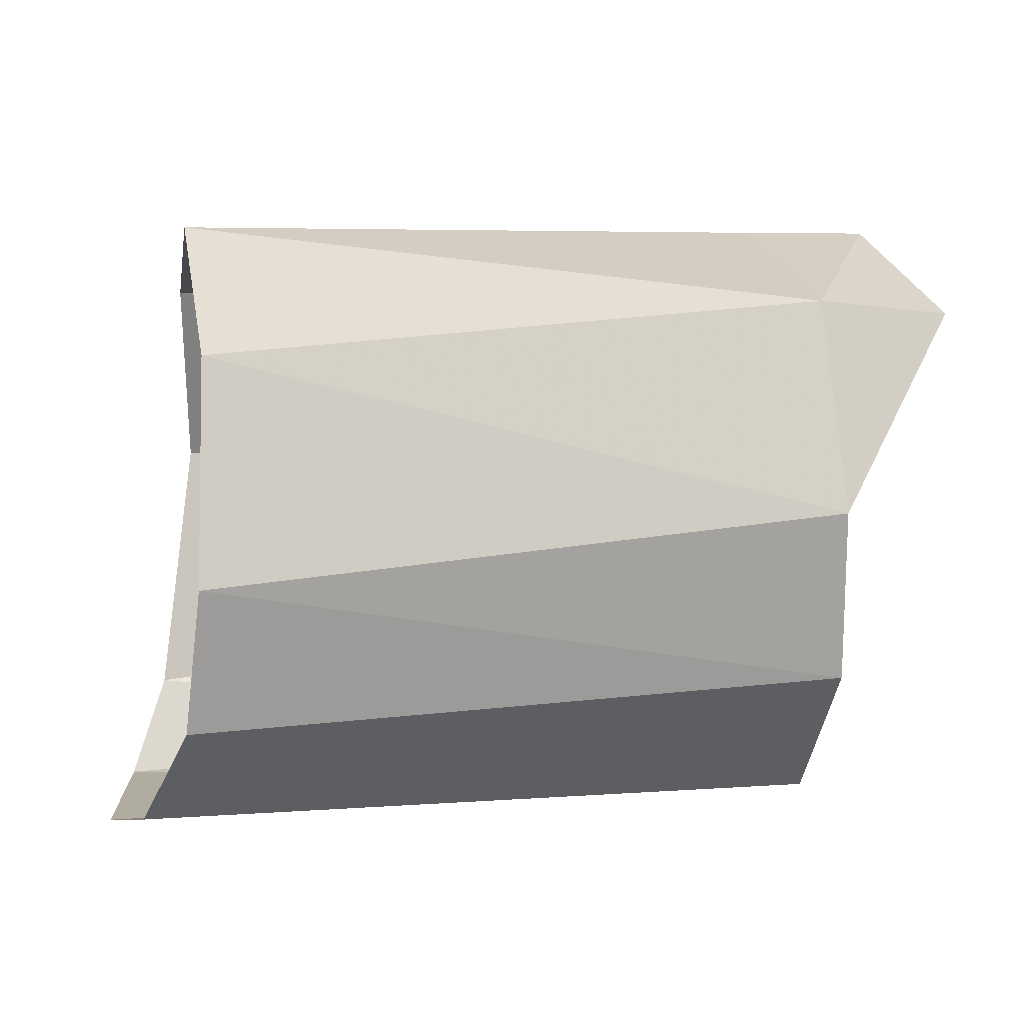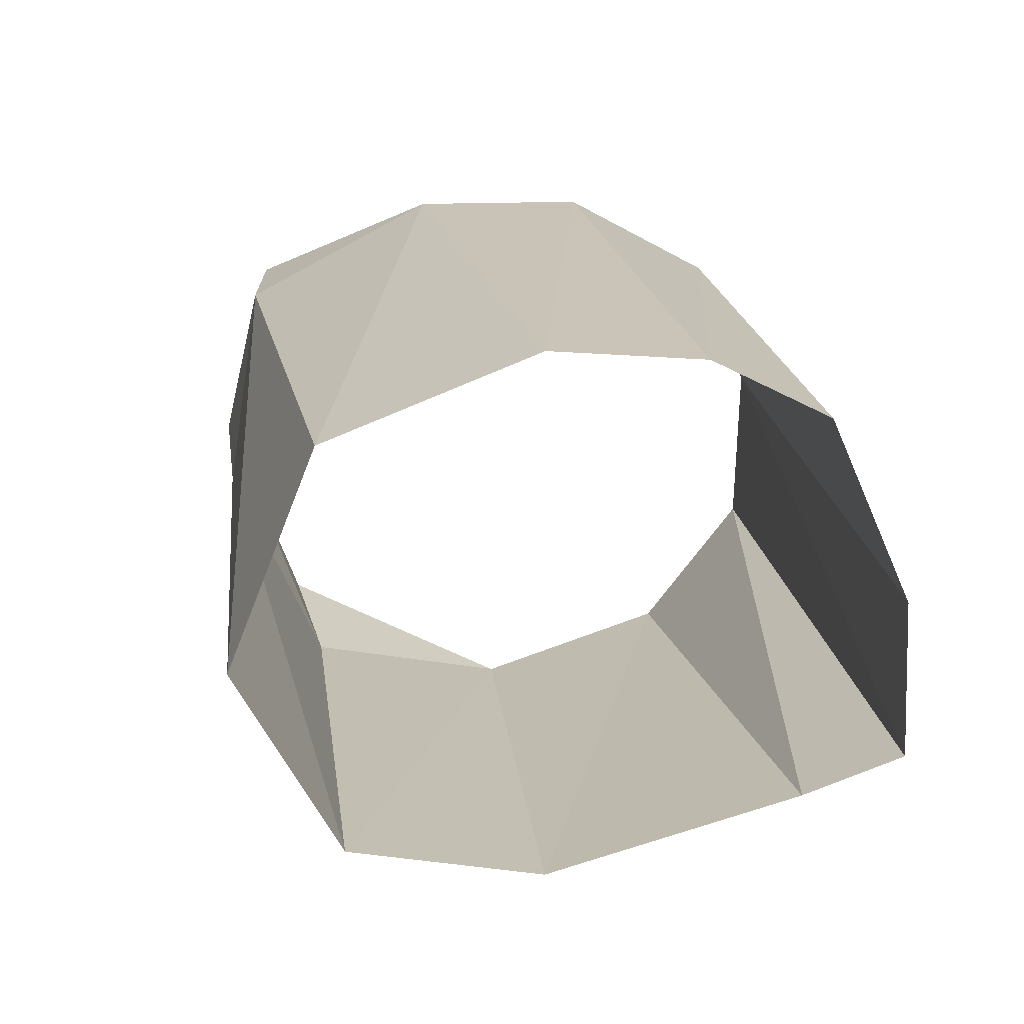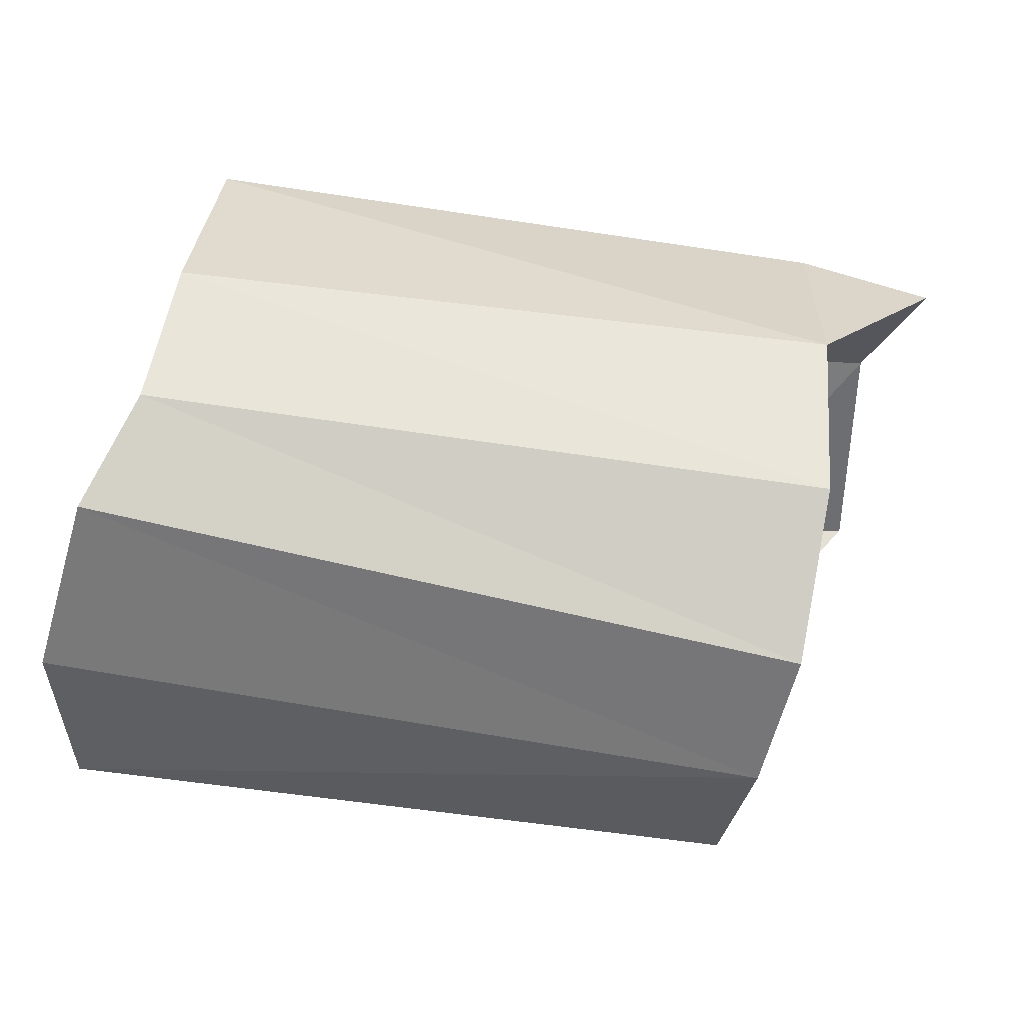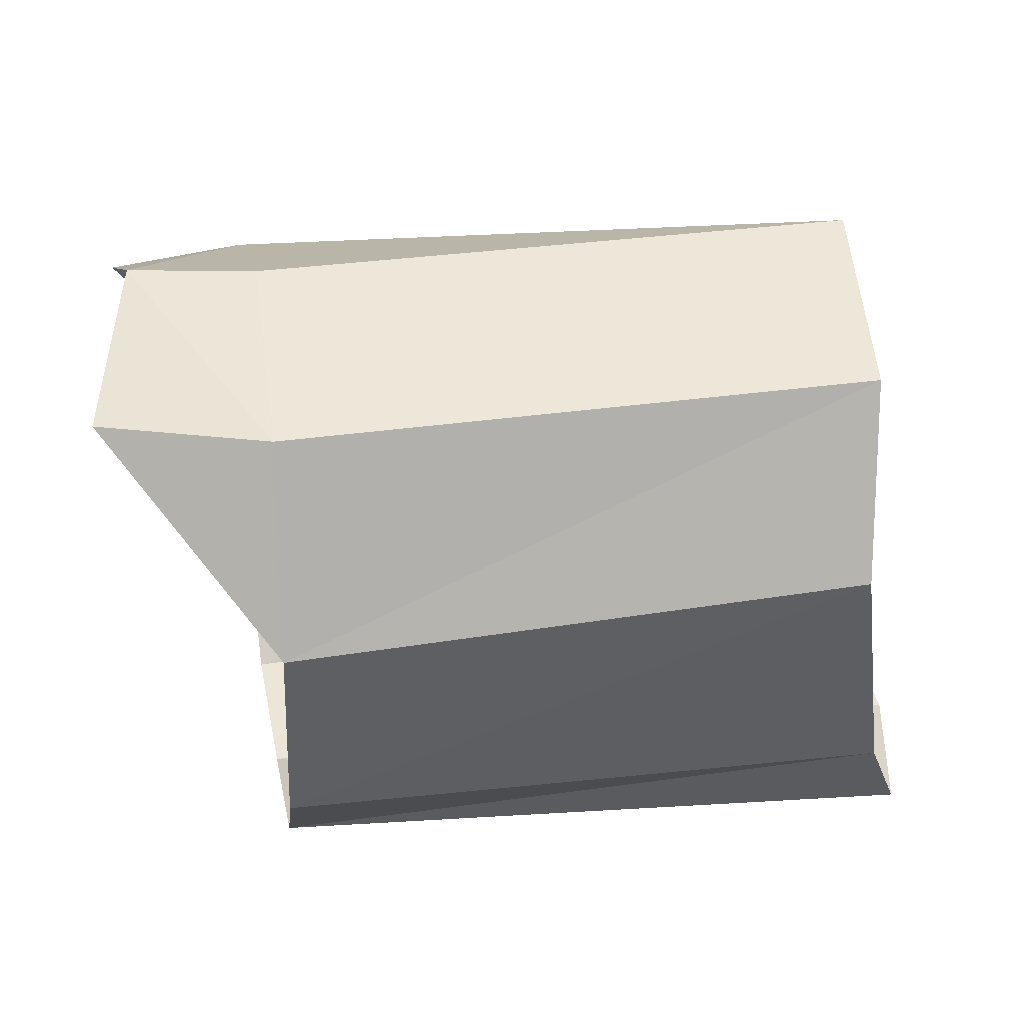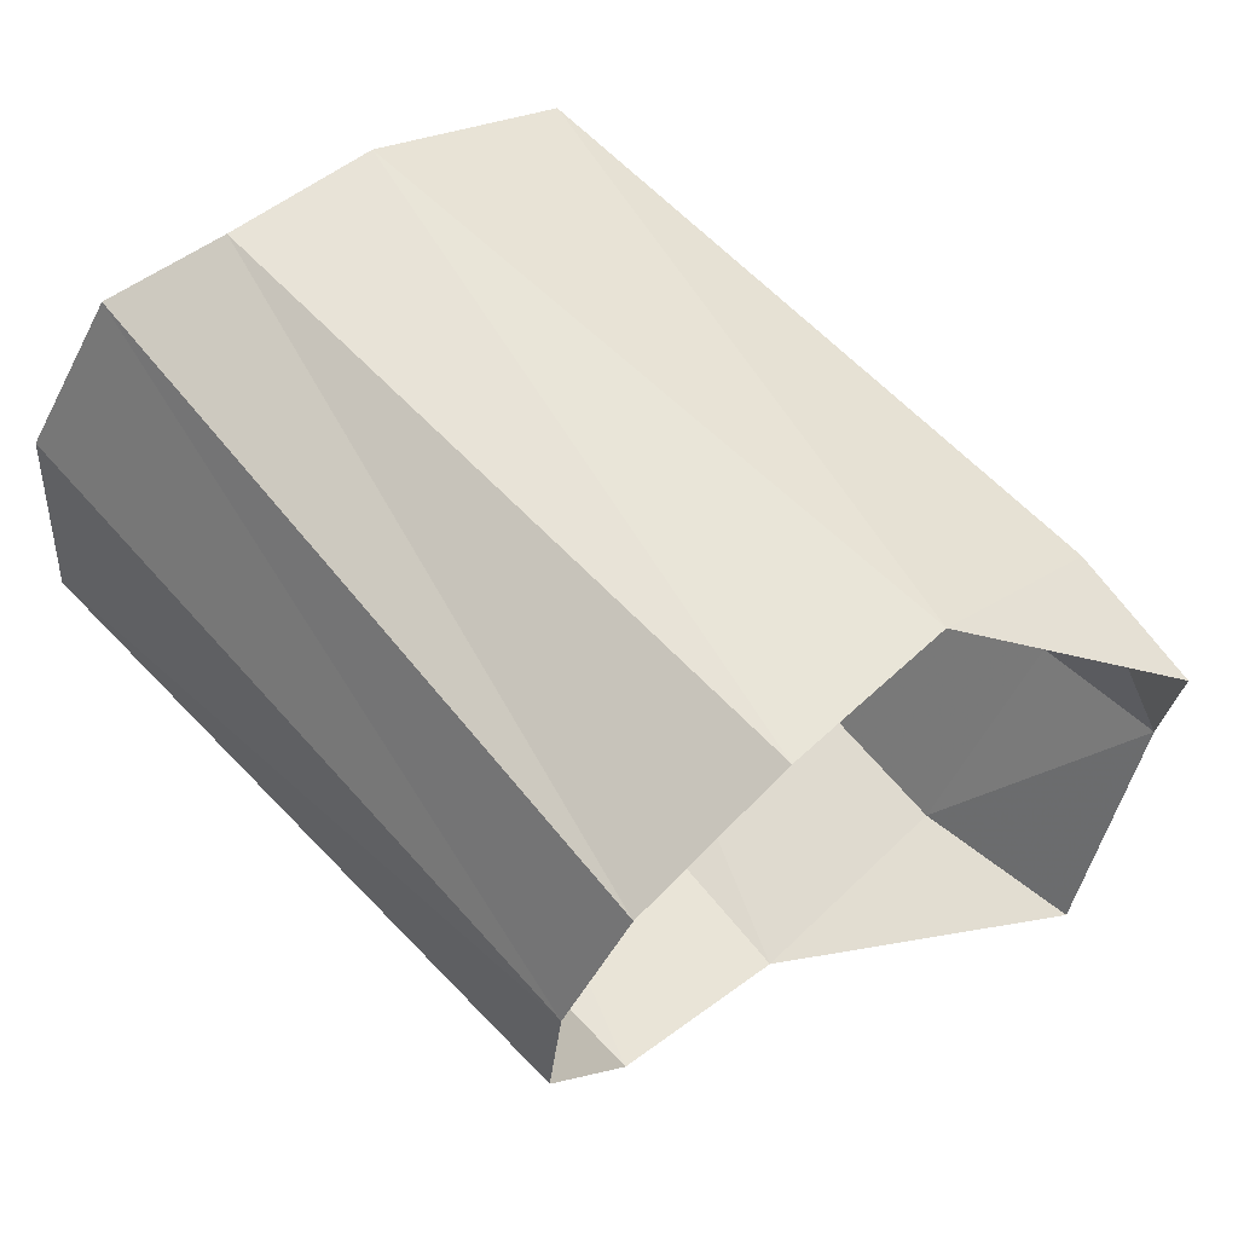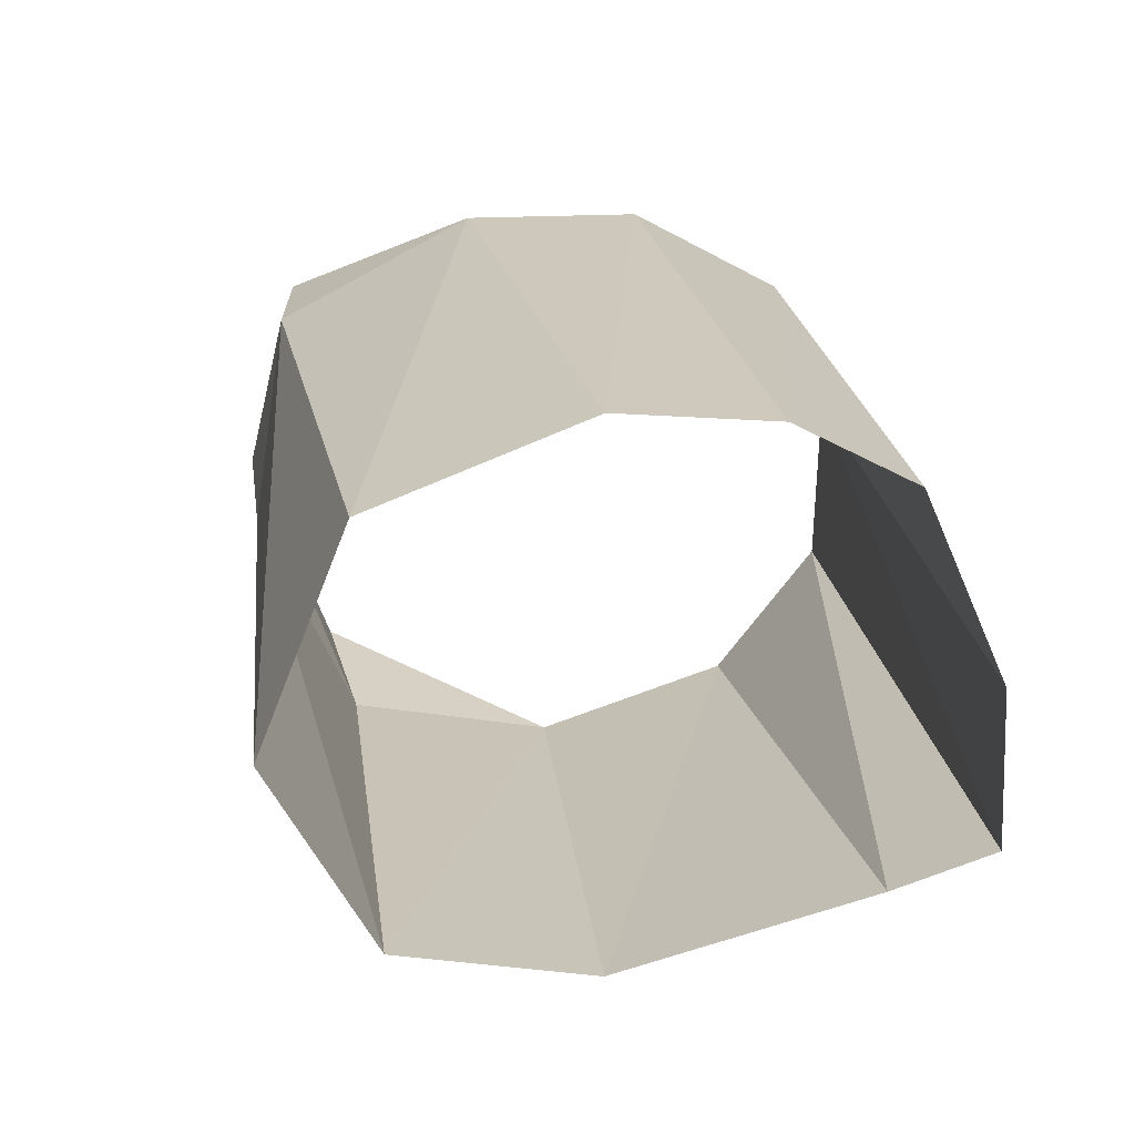
<metadata>
{"format":"obj","ext":"obj","renderer":"f3d","projection":"perspective","resolution":1024,"background":"white","views":[{"elev":14.9,"azim":-5.3,"up":"+Y"},{"elev":28.2,"azim":-98.9,"up":"+Z"},{"elev":53.7,"azim":4.0,"up":"+Z"},{"elev":-65.7,"azim":179.4,"up":"+Z"},{"elev":53.2,"azim":46.1,"up":"+Z"},{"elev":30.7,"azim":-99.0,"up":"+Z"}]}
</metadata>
<code>
v 0.03009 0.01002 -0.000227
v 0.02856 0.01188 -0.006123
v 0.02572 0.01064 0.000567
v 0.02612 0.004279 0.003625
v 0.00558 0.003197 0.006704
v 0.00579 0.009877 0.004093
v 0.002323 -0.007506 -0.006157
v 0.003428 -0.004677 -0.00808
v 0.02315 -0.004068 -0.013
v 0.02365 -0.007456 -0.008825
v 0.003498 -0.004817 0.004961
v 0.001947 -0.00701 -0.000446
v 0.005024 -0.001518 0.006349
v 0.02299 0.002276 -0.0149
v 0.02324 0.008954 -0.01338
v 0.004484 0.00959 -0.009381
v 0.004556 0.003268 -0.01107
v 0.02618 -0.001369 0.003365
v 0.02458 -0.007773 -0.003603
v 0.02553 -0.00613 0.000668
v 0.02437 0.01194 -0.006275
v 0.02858 0.009468 -0.01358
v 0.005054 0.01283 -0.002926
f 3 6 4
f 4 6 5
f 17 16 14
f 14 16 15
f 21 2 15
f 15 2 22
f 15 22 14
f 1 2 3
f 3 2 21
f 21 23 3
f 3 23 6
f 8 17 9
f 9 17 14
f 4 1 3
f 4 5 18
f 18 5 13
f 9 10 8
f 8 10 7
f 20 11 19
f 19 11 12
f 18 13 20
f 20 13 11
f 10 19 7
f 7 19 12
f 23 21 16
f 16 21 15

</code>
